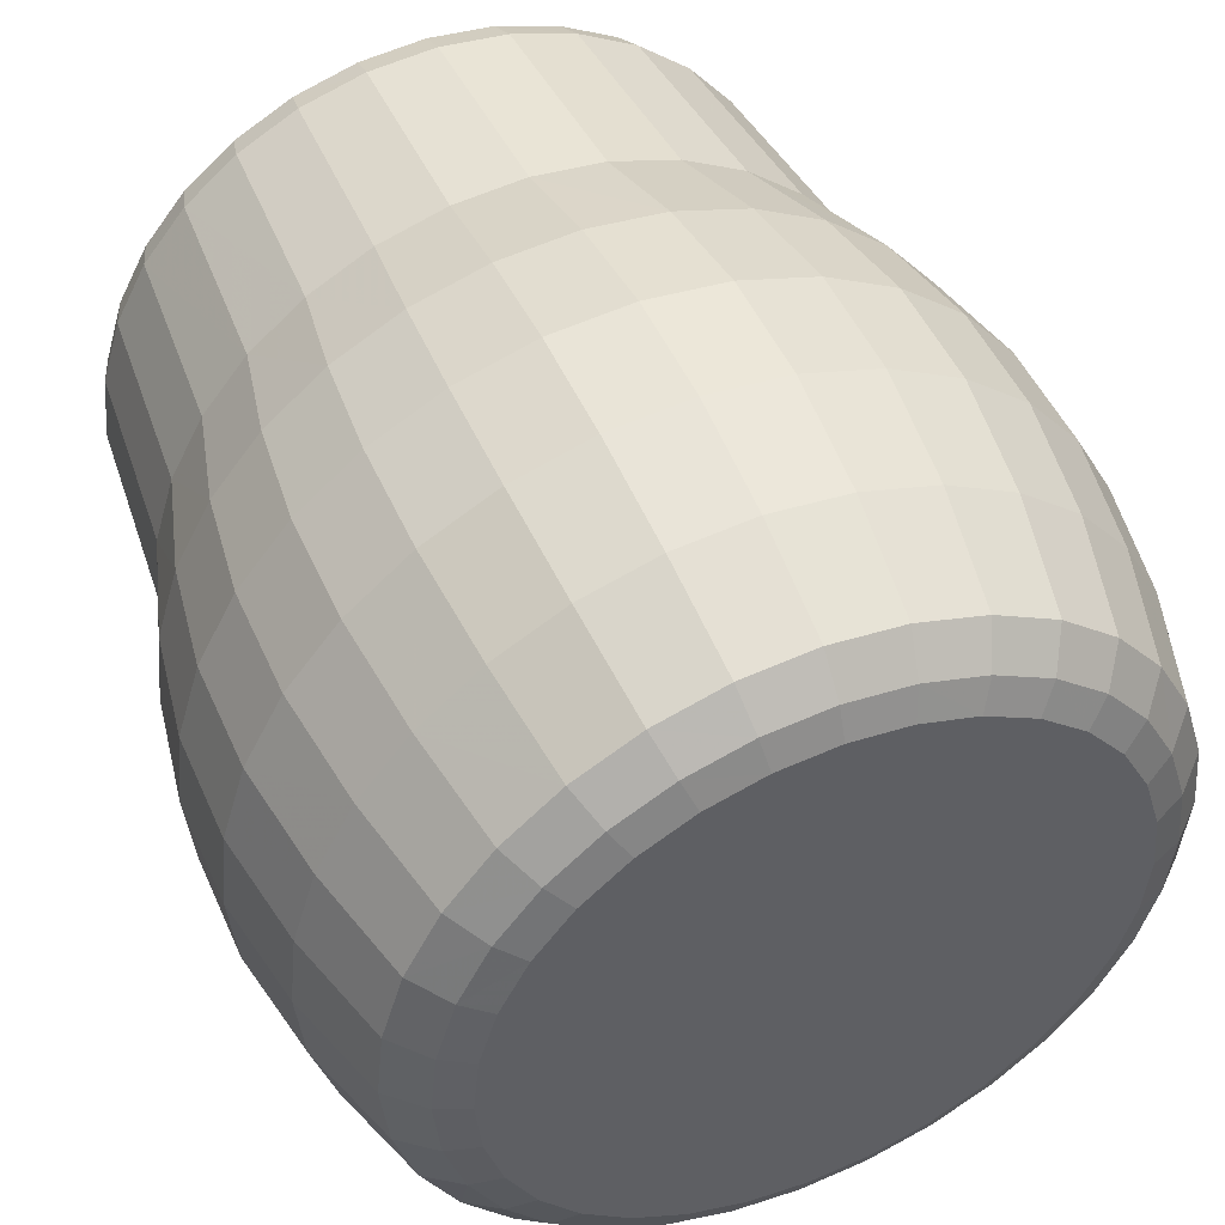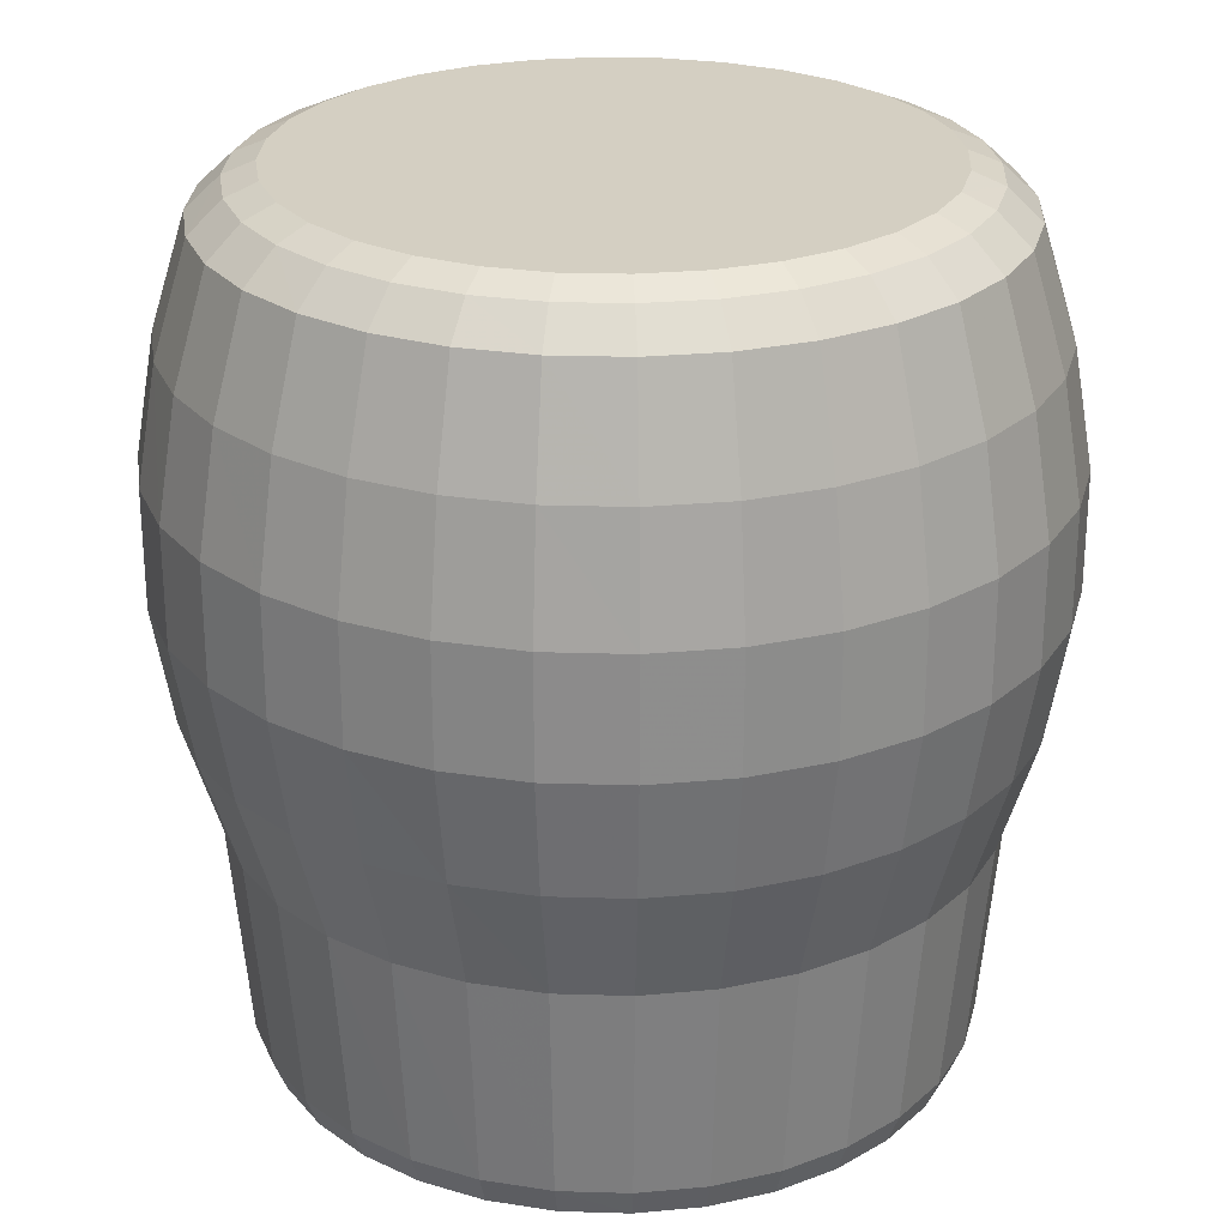
<metadata>
{"format":"obj","ext":"obj","renderer":"f3d","projection":"perspective","resolution":1024,"background":"white","views":[{"elev":48.4,"azim":156.8,"up":"+Z"},{"elev":25.7,"azim":-137.8,"up":"+Y"}]}
</metadata>
<code>
v 0 0.01 0
v 0.0035 0.01 0
v 0.003433 0.01 -0.0006828
v 0.003234 0.01 -0.001339
v 0.00291 0.01 -0.001944
v 0.002475 0.01 -0.002475
v 0.001944 0.01 -0.00291
v 0.001339 0.01 -0.003234
v 0.0006828 0.01 -0.003433
v 0 0.01 -0.0035
v -0.0006828 0.01 -0.003433
v -0.001339 0.01 -0.003234
v -0.001944 0.01 -0.00291
v -0.002475 0.01 -0.002475
v -0.00291 0.01 -0.001944
v -0.003234 0.01 -0.001339
v -0.003433 0.01 -0.0006828
v -0.0035 0.01 0
v -0.003433 0.01 0.0006828
v -0.003234 0.01 0.001339
v -0.00291 0.01 0.001944
v -0.002475 0.01 0.002475
v -0.001944 0.01 0.00291
v -0.001339 0.01 0.003234
v -0.0006828 0.01 0.003433
v 0 0.01 0.0035
v 0.0006828 0.01 0.003433
v 0.001339 0.01 0.003234
v 0.001944 0.01 0.00291
v 0.002475 0.01 0.002475
v 0.00291 0.01 0.001944
v 0.003234 0.01 0.001339
v 0.003433 0.01 0.0006828
v 0.003854 0.009854 0
v 0.00378 0.009854 -0.0007518
v 0.00356 0.009854 -0.001475
v 0.003204 0.009854 -0.002141
v 0.002725 0.009854 -0.002725
v 0.002141 0.009854 -0.003204
v 0.001475 0.009854 -0.00356
v 0.0007518 0.009854 -0.00378
v 0 0.009854 -0.003854
v -0.0007518 0.009854 -0.00378
v -0.001475 0.009854 -0.00356
v -0.002141 0.009854 -0.003204
v -0.002725 0.009854 -0.002725
v -0.003204 0.009854 -0.002141
v -0.00356 0.009854 -0.001475
v -0.00378 0.009854 -0.0007518
v -0.003854 0.009854 0
v -0.00378 0.009854 0.0007518
v -0.00356 0.009854 0.001475
v -0.003204 0.009854 0.002141
v -0.002725 0.009854 0.002725
v -0.002141 0.009854 0.003204
v -0.001475 0.009854 0.00356
v -0.0007518 0.009854 0.00378
v 0 0.009854 0.003854
v 0.0007518 0.009854 0.00378
v 0.001475 0.009854 0.00356
v 0.002141 0.009854 0.003204
v 0.002725 0.009854 0.002725
v 0.003204 0.009854 0.002141
v 0.00356 0.009854 0.001475
v 0.00378 0.009854 0.0007518
v 0.004234 0.0095 0
v 0.004153 0.0095 -0.000824
v 0.003912 0.0095 -0.001617
v 0.00352 0.0095 -0.002348
v 0.002994 0.0095 -0.00299
v 0.002352 0.0095 -0.003518
v 0.00162 0.0095 -0.00391
v 0.000826 0.0095 -0.004152
v 0 0.0095 -0.004234
v -0.000826 0.0095 -0.004152
v -0.00162 0.0095 -0.00391
v -0.002352 0.0095 -0.003518
v -0.002994 0.0095 -0.00299
v -0.00352 0.0095 -0.002348
v -0.003912 0.0095 -0.001617
v -0.004153 0.0095 -0.000824
v -0.004234 0.0095 0
v -0.004153 0.0095 0.000824
v -0.003912 0.0095 0.001617
v -0.00352 0.0095 0.002348
v -0.002994 0.0095 0.00299
v -0.002352 0.0095 0.003518
v -0.00162 0.0095 0.00391
v -0.000826 0.0095 0.004152
v 0 0.0095 0.004234
v 0.000826 0.0095 0.004152
v 0.00162 0.0095 0.00391
v 0.002352 0.0095 0.003518
v 0.002994 0.0095 0.00299
v 0.00352 0.0095 0.002348
v 0.003912 0.0095 0.001617
v 0.004153 0.0095 0.000824
v 0.004617 0.00825 0
v 0.004528 0.00825 -0.0009005
v 0.004266 0.00825 -0.001766
v 0.003839 0.00825 -0.002565
v 0.003265 0.00825 -0.003265
v 0.002565 0.00825 -0.003839
v 0.001767 0.00825 -0.004266
v 0.0009007 0.00825 -0.004529
v 0 0.00825 -0.004618
v -0.0009007 0.00825 -0.004529
v -0.001767 0.00825 -0.004266
v -0.002565 0.00825 -0.003839
v -0.003265 0.00825 -0.003265
v -0.003839 0.00825 -0.002565
v -0.004266 0.00825 -0.001766
v -0.004528 0.00825 -0.0009005
v -0.004617 0.00825 0
v -0.004528 0.00825 0.0009005
v -0.004266 0.00825 0.001766
v -0.003839 0.00825 0.002565
v -0.003265 0.00825 0.003265
v -0.002565 0.00825 0.003839
v -0.001767 0.00825 0.004266
v -0.0009007 0.00825 0.004529
v 0 0.00825 0.004618
v 0.0009007 0.00825 0.004529
v 0.001767 0.00825 0.004266
v 0.002565 0.00825 0.003839
v 0.003265 0.00825 0.003265
v 0.003839 0.00825 0.002565
v 0.004266 0.00825 0.001766
v 0.004528 0.00825 0.0009005
v 0.00484 0.006927 0
v 0.004747 0.006927 -0.0009449
v 0.004472 0.006927 -0.001854
v 0.004024 0.006927 -0.002691
v 0.003422 0.006927 -0.003425
v 0.002689 0.006927 -0.004027
v 0.001852 0.006927 -0.004475
v 0.0009442 0.006927 -0.004751
v 0 0.006927 -0.004844
v -0.0009442 0.006927 -0.004751
v -0.001852 0.006927 -0.004475
v -0.002689 0.006927 -0.004027
v -0.003422 0.006927 -0.003425
v -0.004024 0.006927 -0.002691
v -0.004472 0.006927 -0.001854
v -0.004747 0.006927 -0.0009449
v -0.00484 0.006927 0
v -0.004747 0.006927 0.0009449
v -0.004472 0.006927 0.001854
v -0.004024 0.006927 0.002691
v -0.003422 0.006927 0.003425
v -0.002689 0.006927 0.004027
v -0.001852 0.006927 0.004475
v -0.0009442 0.006927 0.004751
v 0 0.006927 0.004844
v 0.0009442 0.006927 0.004751
v 0.001852 0.006927 0.004475
v 0.002689 0.006927 0.004027
v 0.003422 0.006927 0.003425
v 0.004024 0.006927 0.002691
v 0.004472 0.006927 0.001854
v 0.004747 0.006927 0.0009449
v 0.00484 0.005605 0
v 0.004747 0.005605 -0.0009452
v 0.004472 0.005605 -0.001854
v 0.004024 0.005605 -0.002692
v 0.003422 0.005605 -0.003426
v 0.002689 0.005605 -0.004028
v 0.001852 0.005605 -0.004476
v 0.0009442 0.005605 -0.004752
v 0 0.005605 -0.004845
v -0.0009442 0.005605 -0.004752
v -0.001852 0.005605 -0.004476
v -0.002689 0.005605 -0.004028
v -0.003422 0.005605 -0.003426
v -0.004024 0.005605 -0.002692
v -0.004472 0.005605 -0.001854
v -0.004747 0.005605 -0.0009452
v -0.00484 0.005605 0
v -0.004747 0.005605 0.0009452
v -0.004472 0.005605 0.001854
v -0.004024 0.005605 0.002692
v -0.003422 0.005605 0.003426
v -0.002689 0.005605 0.004028
v -0.001852 0.005605 0.004476
v -0.0009442 0.005605 0.004752
v 0 0.005605 0.004845
v 0.0009442 0.005605 0.004752
v 0.001852 0.005605 0.004476
v 0.002689 0.005605 0.004028
v 0.003422 0.005605 0.003426
v 0.004024 0.005605 0.002692
v 0.004472 0.005605 0.001854
v 0.004747 0.005605 0.0009452
v 0.004617 0.004282 0
v 0.004528 0.004282 -0.0009009
v 0.004266 0.004282 -0.001767
v 0.003839 0.004282 -0.002566
v 0.003265 0.004282 -0.003266
v 0.002565 0.004282 -0.003841
v 0.001767 0.004282 -0.004268
v 0.0009007 0.004282 -0.004532
v 0 0.004282 -0.00462
v -0.0009007 0.004282 -0.004532
v -0.001767 0.004282 -0.004268
v -0.002565 0.004282 -0.003841
v -0.003265 0.004282 -0.003266
v -0.003839 0.004282 -0.002566
v -0.004266 0.004282 -0.001767
v -0.004528 0.004282 -0.0009009
v -0.004617 0.004282 0
v -0.004528 0.004282 0.0009009
v -0.004266 0.004282 0.001767
v -0.003839 0.004282 0.002566
v -0.003265 0.004282 0.003266
v -0.002565 0.004282 0.003841
v -0.001767 0.004282 0.004268
v -0.0009007 0.004282 0.004532
v 0 0.004282 0.00462
v 0.0009007 0.004282 0.004532
v 0.001767 0.004282 0.004268
v 0.002565 0.004282 0.003841
v 0.003265 0.004282 0.003266
v 0.003839 0.004282 0.002566
v 0.004266 0.004282 0.001767
v 0.004528 0.004282 0.0009009
v 0.004213 0.002959 0
v 0.004133 0.002959 -0.0008202
v 0.003893 0.002959 -0.001609
v 0.003503 0.002959 -0.002337
v 0.002979 0.002959 -0.002976
v 0.002341 0.002959 -0.003501
v 0.001612 0.002959 -0.003892
v 0.000822 0.002959 -0.004133
v 0 0.002959 -0.004215
v -0.000822 0.002959 -0.004133
v -0.001612 0.002959 -0.003892
v -0.002341 0.002959 -0.003501
v -0.002979 0.002959 -0.002976
v -0.003503 0.002959 -0.002337
v -0.003893 0.002959 -0.001609
v -0.004133 0.002959 -0.0008202
v -0.004213 0.002959 0
v -0.004133 0.002959 0.0008202
v -0.003893 0.002959 0.001609
v -0.003503 0.002959 0.002337
v -0.002979 0.002959 0.002976
v -0.002341 0.002959 0.003501
v -0.001612 0.002959 0.003892
v -0.000822 0.002959 0.004133
v 0 0.002959 0.004215
v 0.000822 0.002959 0.004133
v 0.001612 0.002959 0.003892
v 0.002341 0.002959 0.003501
v 0.002979 0.002959 0.002976
v 0.003503 0.002959 0.002337
v 0.003893 0.002959 0.001609
v 0.004133 0.002959 0.0008202
v 0.004 0.0005 0
v 0.003923 0.0005 -0.0007804
v 0.003696 0.0005 -0.001531
v 0.003326 0.0005 -0.002222
v 0.002828 0.0005 -0.002828
v 0.002222 0.0005 -0.003326
v 0.001531 0.0005 -0.003696
v 0.0007804 0.0005 -0.003923
v 0 0.0005 -0.004
v -0.0007804 0.0005 -0.003923
v -0.001531 0.0005 -0.003696
v -0.002222 0.0005 -0.003326
v -0.002828 0.0005 -0.002828
v -0.003326 0.0005 -0.002222
v -0.003696 0.0005 -0.001531
v -0.003923 0.0005 -0.0007804
v -0.004 0.0005 0
v -0.003923 0.0005 0.0007804
v -0.003696 0.0005 0.001531
v -0.003326 0.0005 0.002222
v -0.002828 0.0005 0.002828
v -0.002222 0.0005 0.003326
v -0.001531 0.0005 0.003696
v -0.0007804 0.0005 0.003923
v 0 0.0005 0.004
v 0.0007804 0.0005 0.003923
v 0.001531 0.0005 0.003696
v 0.002222 0.0005 0.003326
v 0.002828 0.0005 0.002828
v 0.003326 0.0005 0.002222
v 0.003696 0.0005 0.001531
v 0.003923 0.0005 0.0007804
v 0.003854 0.0001464 0
v 0.00378 0.0001464 -0.0007518
v 0.00356 0.0001464 -0.001475
v 0.003204 0.0001464 -0.002141
v 0.002725 0.0001464 -0.002725
v 0.002141 0.0001464 -0.003204
v 0.001475 0.0001464 -0.00356
v 0.0007518 0.0001464 -0.00378
v 0 0.0001464 -0.003854
v -0.0007518 0.0001464 -0.00378
v -0.001475 0.0001464 -0.00356
v -0.002141 0.0001464 -0.003204
v -0.002725 0.0001464 -0.002725
v -0.003204 0.0001464 -0.002141
v -0.00356 0.0001464 -0.001475
v -0.00378 0.0001464 -0.0007518
v -0.003854 0.0001464 0
v -0.00378 0.0001464 0.0007518
v -0.00356 0.0001464 0.001475
v -0.003204 0.0001464 0.002141
v -0.002725 0.0001464 0.002725
v -0.002141 0.0001464 0.003204
v -0.001475 0.0001464 0.00356
v -0.0007518 0.0001464 0.00378
v 0 0.0001464 0.003854
v 0.0007518 0.0001464 0.00378
v 0.001475 0.0001464 0.00356
v 0.002141 0.0001464 0.003204
v 0.002725 0.0001464 0.002725
v 0.003204 0.0001464 0.002141
v 0.00356 0.0001464 0.001475
v 0.00378 0.0001464 0.0007518
v 0.0035 0 0
v 0.003433 0 -0.0006828
v 0.003234 0 -0.001339
v 0.00291 0 -0.001944
v 0.002475 0 -0.002475
v 0.001944 0 -0.00291
v 0.001339 0 -0.003234
v 0.0006828 0 -0.003433
v 0 0 -0.0035
v -0.0006828 0 -0.003433
v -0.001339 0 -0.003234
v -0.001944 0 -0.00291
v -0.002475 0 -0.002475
v -0.00291 0 -0.001944
v -0.003234 0 -0.001339
v -0.003433 0 -0.0006828
v -0.0035 0 0
v -0.003433 0 0.0006828
v -0.003234 0 0.001339
v -0.00291 0 0.001944
v -0.002475 0 0.002475
v -0.001944 0 0.00291
v -0.001339 0 0.003234
v -0.0006828 0 0.003433
v 0 0 0.0035
v 0.0006828 0 0.003433
v 0.001339 0 0.003234
v 0.001944 0 0.00291
v 0.002475 0 0.002475
v 0.00291 0 0.001944
v 0.003234 0 0.001339
v 0.003433 0 0.0006828
v 0 0 0
f 1 2 3
f 1 3 4
f 1 4 5
f 1 5 6
f 1 6 7
f 1 7 8
f 1 8 9
f 1 9 10
f 1 10 11
f 1 11 12
f 1 12 13
f 1 13 14
f 1 14 15
f 1 15 16
f 1 16 17
f 1 17 18
f 1 18 19
f 1 19 20
f 1 20 21
f 1 21 22
f 1 22 23
f 1 23 24
f 1 24 25
f 1 25 26
f 1 26 27
f 1 27 28
f 1 28 29
f 1 29 30
f 1 30 31
f 1 31 32
f 1 32 33
f 1 33 2
f 35 3 2
f 2 34 35
f 36 4 3
f 3 35 36
f 37 5 4
f 4 36 37
f 38 6 5
f 5 37 38
f 39 7 6
f 6 38 39
f 40 8 7
f 7 39 40
f 41 9 8
f 8 40 41
f 42 10 9
f 9 41 42
f 43 11 10
f 10 42 43
f 44 12 11
f 11 43 44
f 45 13 12
f 12 44 45
f 46 14 13
f 13 45 46
f 47 15 14
f 14 46 47
f 48 16 15
f 15 47 48
f 49 17 16
f 16 48 49
f 50 18 17
f 17 49 50
f 51 19 18
f 18 50 51
f 52 20 19
f 19 51 52
f 53 21 20
f 20 52 53
f 54 22 21
f 21 53 54
f 55 23 22
f 22 54 55
f 56 24 23
f 23 55 56
f 57 25 24
f 24 56 57
f 58 26 25
f 25 57 58
f 59 27 26
f 26 58 59
f 60 28 27
f 27 59 60
f 61 29 28
f 28 60 61
f 62 30 29
f 29 61 62
f 63 31 30
f 30 62 63
f 64 32 31
f 31 63 64
f 65 33 32
f 32 64 65
f 34 2 33
f 33 65 34
f 67 35 34
f 34 66 67
f 68 36 35
f 35 67 68
f 69 37 36
f 36 68 69
f 70 38 37
f 37 69 70
f 71 39 38
f 38 70 71
f 72 40 39
f 39 71 72
f 73 41 40
f 40 72 73
f 74 42 41
f 41 73 74
f 75 43 42
f 42 74 75
f 76 44 43
f 43 75 76
f 77 45 44
f 44 76 77
f 78 46 45
f 45 77 78
f 79 47 46
f 46 78 79
f 80 48 47
f 47 79 80
f 81 49 48
f 48 80 81
f 82 50 49
f 49 81 82
f 83 51 50
f 50 82 83
f 84 52 51
f 51 83 84
f 85 53 52
f 52 84 85
f 86 54 53
f 53 85 86
f 87 55 54
f 54 86 87
f 88 56 55
f 55 87 88
f 89 57 56
f 56 88 89
f 90 58 57
f 57 89 90
f 91 59 58
f 58 90 91
f 92 60 59
f 59 91 92
f 93 61 60
f 60 92 93
f 94 62 61
f 61 93 94
f 95 63 62
f 62 94 95
f 96 64 63
f 63 95 96
f 97 65 64
f 64 96 97
f 66 34 65
f 65 97 66
f 99 67 66
f 66 98 99
f 100 68 67
f 67 99 100
f 101 69 68
f 68 100 101
f 102 70 69
f 69 101 102
f 103 71 70
f 70 102 103
f 104 72 71
f 71 103 104
f 105 73 72
f 72 104 105
f 106 74 73
f 73 105 106
f 107 75 74
f 74 106 107
f 108 76 75
f 75 107 108
f 109 77 76
f 76 108 109
f 110 78 77
f 77 109 110
f 111 79 78
f 78 110 111
f 112 80 79
f 79 111 112
f 113 81 80
f 80 112 113
f 114 82 81
f 81 113 114
f 115 83 82
f 82 114 115
f 116 84 83
f 83 115 116
f 117 85 84
f 84 116 117
f 118 86 85
f 85 117 118
f 119 87 86
f 86 118 119
f 120 88 87
f 87 119 120
f 121 89 88
f 88 120 121
f 122 90 89
f 89 121 122
f 123 91 90
f 90 122 123
f 124 92 91
f 91 123 124
f 125 93 92
f 92 124 125
f 126 94 93
f 93 125 126
f 127 95 94
f 94 126 127
f 128 96 95
f 95 127 128
f 129 97 96
f 96 128 129
f 98 66 97
f 97 129 98
f 131 99 98
f 98 130 131
f 132 100 99
f 99 131 132
f 133 101 100
f 100 132 133
f 134 102 101
f 101 133 134
f 135 103 102
f 102 134 135
f 136 104 103
f 103 135 136
f 137 105 104
f 104 136 137
f 138 106 105
f 105 137 138
f 139 107 106
f 106 138 139
f 140 108 107
f 107 139 140
f 141 109 108
f 108 140 141
f 142 110 109
f 109 141 142
f 143 111 110
f 110 142 143
f 144 112 111
f 111 143 144
f 145 113 112
f 112 144 145
f 146 114 113
f 113 145 146
f 147 115 114
f 114 146 147
f 148 116 115
f 115 147 148
f 149 117 116
f 116 148 149
f 150 118 117
f 117 149 150
f 151 119 118
f 118 150 151
f 152 120 119
f 119 151 152
f 153 121 120
f 120 152 153
f 154 122 121
f 121 153 154
f 155 123 122
f 122 154 155
f 156 124 123
f 123 155 156
f 157 125 124
f 124 156 157
f 158 126 125
f 125 157 158
f 159 127 126
f 126 158 159
f 160 128 127
f 127 159 160
f 161 129 128
f 128 160 161
f 130 98 129
f 129 161 130
f 163 131 130
f 130 162 163
f 164 132 131
f 131 163 164
f 165 133 132
f 132 164 165
f 166 134 133
f 133 165 166
f 167 135 134
f 134 166 167
f 168 136 135
f 135 167 168
f 169 137 136
f 136 168 169
f 170 138 137
f 137 169 170
f 171 139 138
f 138 170 171
f 172 140 139
f 139 171 172
f 173 141 140
f 140 172 173
f 174 142 141
f 141 173 174
f 175 143 142
f 142 174 175
f 176 144 143
f 143 175 176
f 177 145 144
f 144 176 177
f 178 146 145
f 145 177 178
f 179 147 146
f 146 178 179
f 180 148 147
f 147 179 180
f 181 149 148
f 148 180 181
f 182 150 149
f 149 181 182
f 183 151 150
f 150 182 183
f 184 152 151
f 151 183 184
f 185 153 152
f 152 184 185
f 186 154 153
f 153 185 186
f 187 155 154
f 154 186 187
f 188 156 155
f 155 187 188
f 189 157 156
f 156 188 189
f 190 158 157
f 157 189 190
f 191 159 158
f 158 190 191
f 192 160 159
f 159 191 192
f 193 161 160
f 160 192 193
f 162 130 161
f 161 193 162
f 195 163 162
f 162 194 195
f 196 164 163
f 163 195 196
f 197 165 164
f 164 196 197
f 198 166 165
f 165 197 198
f 199 167 166
f 166 198 199
f 200 168 167
f 167 199 200
f 201 169 168
f 168 200 201
f 202 170 169
f 169 201 202
f 203 171 170
f 170 202 203
f 204 172 171
f 171 203 204
f 205 173 172
f 172 204 205
f 206 174 173
f 173 205 206
f 207 175 174
f 174 206 207
f 208 176 175
f 175 207 208
f 209 177 176
f 176 208 209
f 210 178 177
f 177 209 210
f 211 179 178
f 178 210 211
f 212 180 179
f 179 211 212
f 213 181 180
f 180 212 213
f 214 182 181
f 181 213 214
f 215 183 182
f 182 214 215
f 216 184 183
f 183 215 216
f 217 185 184
f 184 216 217
f 218 186 185
f 185 217 218
f 219 187 186
f 186 218 219
f 220 188 187
f 187 219 220
f 221 189 188
f 188 220 221
f 222 190 189
f 189 221 222
f 223 191 190
f 190 222 223
f 224 192 191
f 191 223 224
f 225 193 192
f 192 224 225
f 194 162 193
f 193 225 194
f 227 195 194
f 194 226 227
f 228 196 195
f 195 227 228
f 229 197 196
f 196 228 229
f 230 198 197
f 197 229 230
f 231 199 198
f 198 230 231
f 232 200 199
f 199 231 232
f 233 201 200
f 200 232 233
f 234 202 201
f 201 233 234
f 235 203 202
f 202 234 235
f 236 204 203
f 203 235 236
f 237 205 204
f 204 236 237
f 238 206 205
f 205 237 238
f 239 207 206
f 206 238 239
f 240 208 207
f 207 239 240
f 241 209 208
f 208 240 241
f 242 210 209
f 209 241 242
f 243 211 210
f 210 242 243
f 244 212 211
f 211 243 244
f 245 213 212
f 212 244 245
f 246 214 213
f 213 245 246
f 247 215 214
f 214 246 247
f 248 216 215
f 215 247 248
f 249 217 216
f 216 248 249
f 250 218 217
f 217 249 250
f 251 219 218
f 218 250 251
f 252 220 219
f 219 251 252
f 253 221 220
f 220 252 253
f 254 222 221
f 221 253 254
f 255 223 222
f 222 254 255
f 256 224 223
f 223 255 256
f 257 225 224
f 224 256 257
f 226 194 225
f 225 257 226
f 259 227 226
f 226 258 259
f 260 228 227
f 227 259 260
f 261 229 228
f 228 260 261
f 262 230 229
f 229 261 262
f 263 231 230
f 230 262 263
f 264 232 231
f 231 263 264
f 265 233 232
f 232 264 265
f 266 234 233
f 233 265 266
f 267 235 234
f 234 266 267
f 268 236 235
f 235 267 268
f 269 237 236
f 236 268 269
f 270 238 237
f 237 269 270
f 271 239 238
f 238 270 271
f 272 240 239
f 239 271 272
f 273 241 240
f 240 272 273
f 274 242 241
f 241 273 274
f 275 243 242
f 242 274 275
f 276 244 243
f 243 275 276
f 277 245 244
f 244 276 277
f 278 246 245
f 245 277 278
f 279 247 246
f 246 278 279
f 280 248 247
f 247 279 280
f 281 249 248
f 248 280 281
f 282 250 249
f 249 281 282
f 283 251 250
f 250 282 283
f 284 252 251
f 251 283 284
f 285 253 252
f 252 284 285
f 286 254 253
f 253 285 286
f 287 255 254
f 254 286 287
f 288 256 255
f 255 287 288
f 289 257 256
f 256 288 289
f 258 226 257
f 257 289 258
f 291 259 258
f 258 290 291
f 292 260 259
f 259 291 292
f 293 261 260
f 260 292 293
f 294 262 261
f 261 293 294
f 295 263 262
f 262 294 295
f 296 264 263
f 263 295 296
f 297 265 264
f 264 296 297
f 298 266 265
f 265 297 298
f 299 267 266
f 266 298 299
f 300 268 267
f 267 299 300
f 301 269 268
f 268 300 301
f 302 270 269
f 269 301 302
f 303 271 270
f 270 302 303
f 304 272 271
f 271 303 304
f 305 273 272
f 272 304 305
f 306 274 273
f 273 305 306
f 307 275 274
f 274 306 307
f 308 276 275
f 275 307 308
f 309 277 276
f 276 308 309
f 310 278 277
f 277 309 310
f 311 279 278
f 278 310 311
f 312 280 279
f 279 311 312
f 313 281 280
f 280 312 313
f 314 282 281
f 281 313 314
f 315 283 282
f 282 314 315
f 316 284 283
f 283 315 316
f 317 285 284
f 284 316 317
f 318 286 285
f 285 317 318
f 319 287 286
f 286 318 319
f 320 288 287
f 287 319 320
f 321 289 288
f 288 320 321
f 290 258 289
f 289 321 290
f 323 291 290
f 290 322 323
f 324 292 291
f 291 323 324
f 325 293 292
f 292 324 325
f 326 294 293
f 293 325 326
f 327 295 294
f 294 326 327
f 328 296 295
f 295 327 328
f 329 297 296
f 296 328 329
f 330 298 297
f 297 329 330
f 331 299 298
f 298 330 331
f 332 300 299
f 299 331 332
f 333 301 300
f 300 332 333
f 334 302 301
f 301 333 334
f 335 303 302
f 302 334 335
f 336 304 303
f 303 335 336
f 337 305 304
f 304 336 337
f 338 306 305
f 305 337 338
f 339 307 306
f 306 338 339
f 340 308 307
f 307 339 340
f 341 309 308
f 308 340 341
f 342 310 309
f 309 341 342
f 343 311 310
f 310 342 343
f 344 312 311
f 311 343 344
f 345 313 312
f 312 344 345
f 346 314 313
f 313 345 346
f 347 315 314
f 314 346 347
f 348 316 315
f 315 347 348
f 349 317 316
f 316 348 349
f 350 318 317
f 317 349 350
f 351 319 318
f 318 350 351
f 352 320 319
f 319 351 352
f 353 321 320
f 320 352 353
f 322 290 321
f 321 353 322
f 322 354 323
f 323 354 324
f 324 354 325
f 325 354 326
f 326 354 327
f 327 354 328
f 328 354 329
f 329 354 330
f 330 354 331
f 331 354 332
f 332 354 333
f 333 354 334
f 334 354 335
f 335 354 336
f 336 354 337
f 337 354 338
f 338 354 339
f 339 354 340
f 340 354 341
f 341 354 342
f 342 354 343
f 343 354 344
f 344 354 345
f 345 354 346
f 346 354 347
f 347 354 348
f 348 354 349
f 349 354 350
f 350 354 351
f 351 354 352
f 352 354 353
f 353 354 322

</code>
